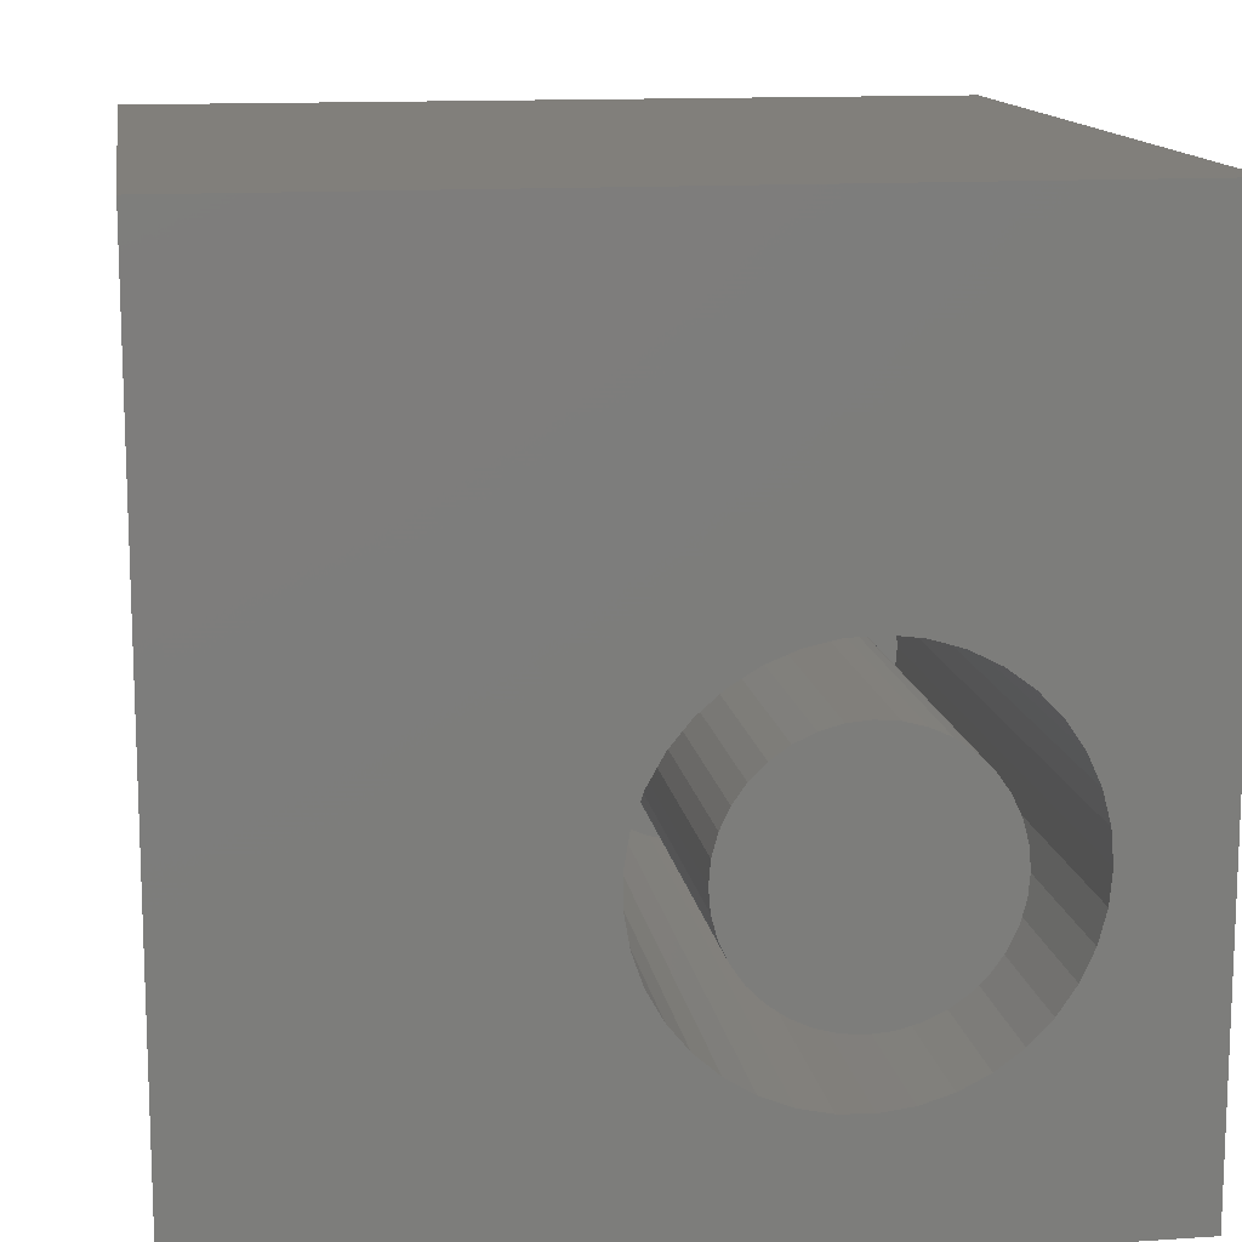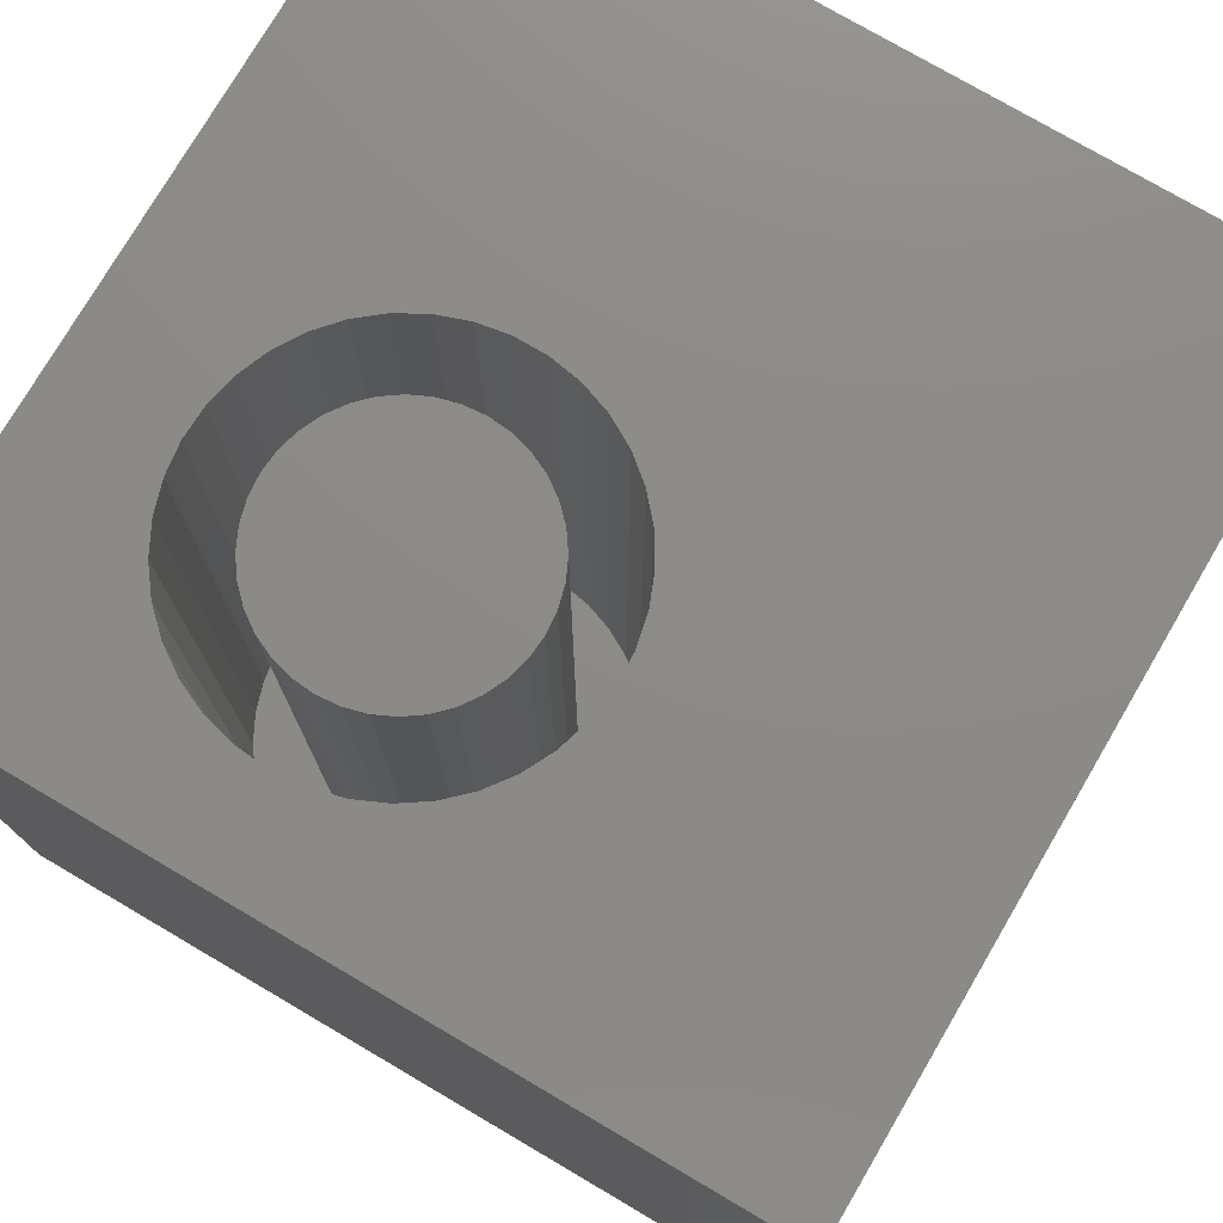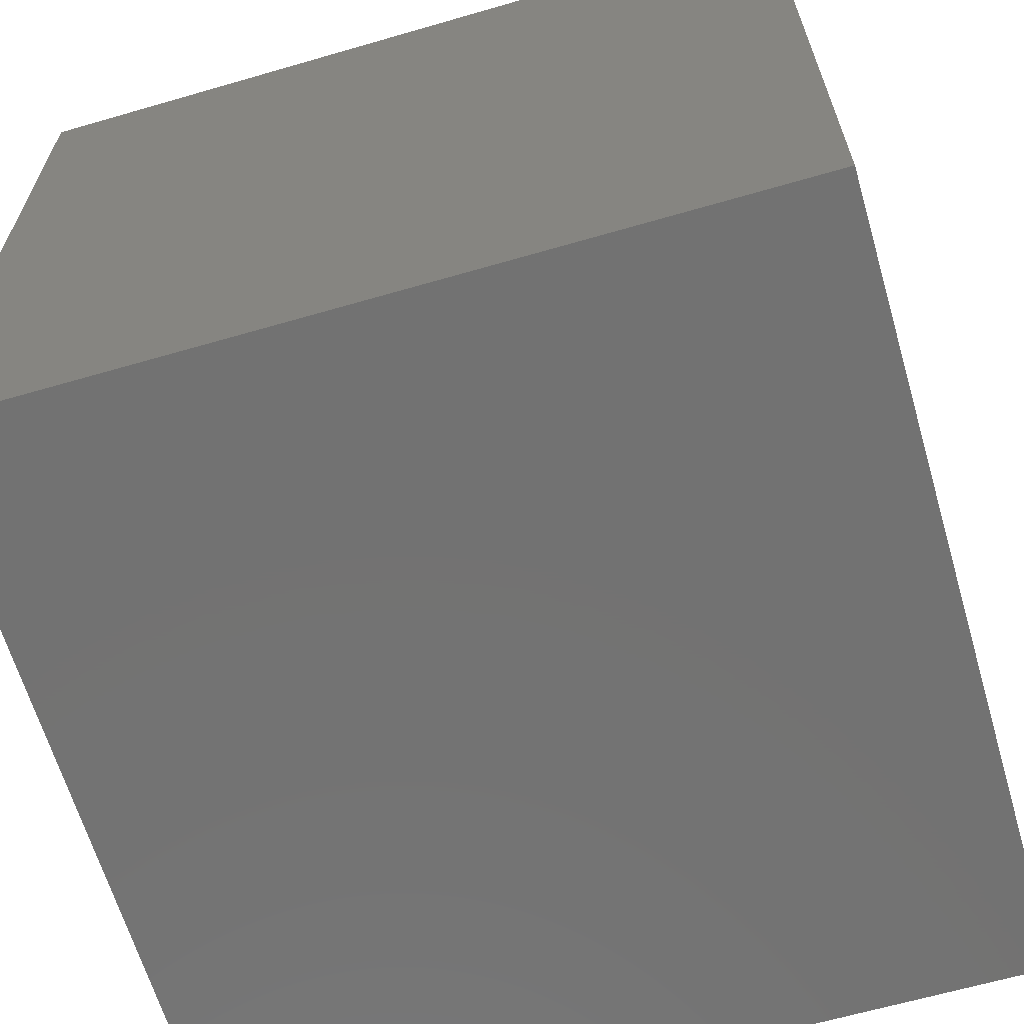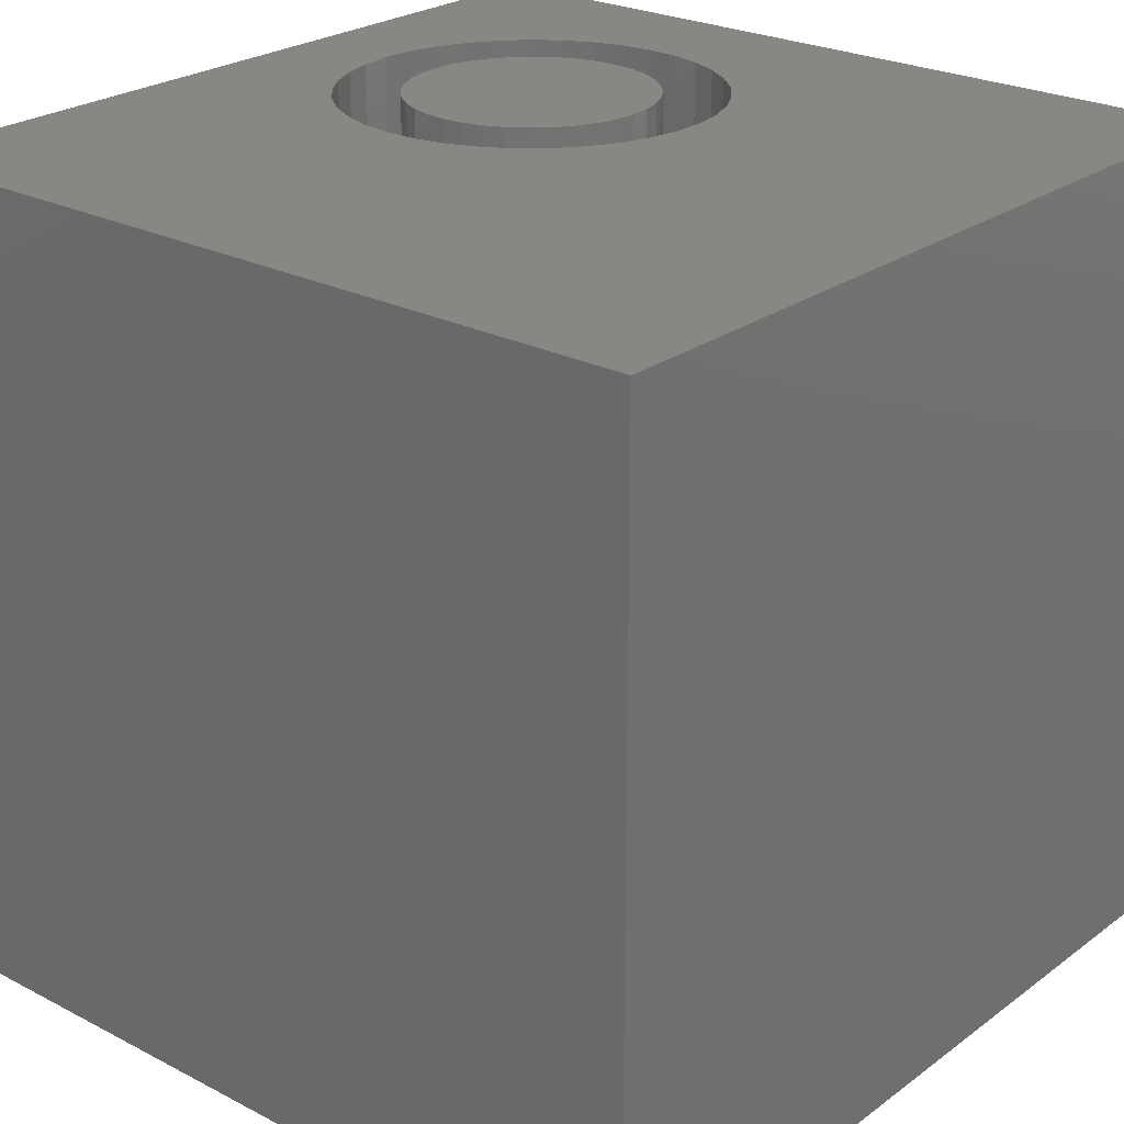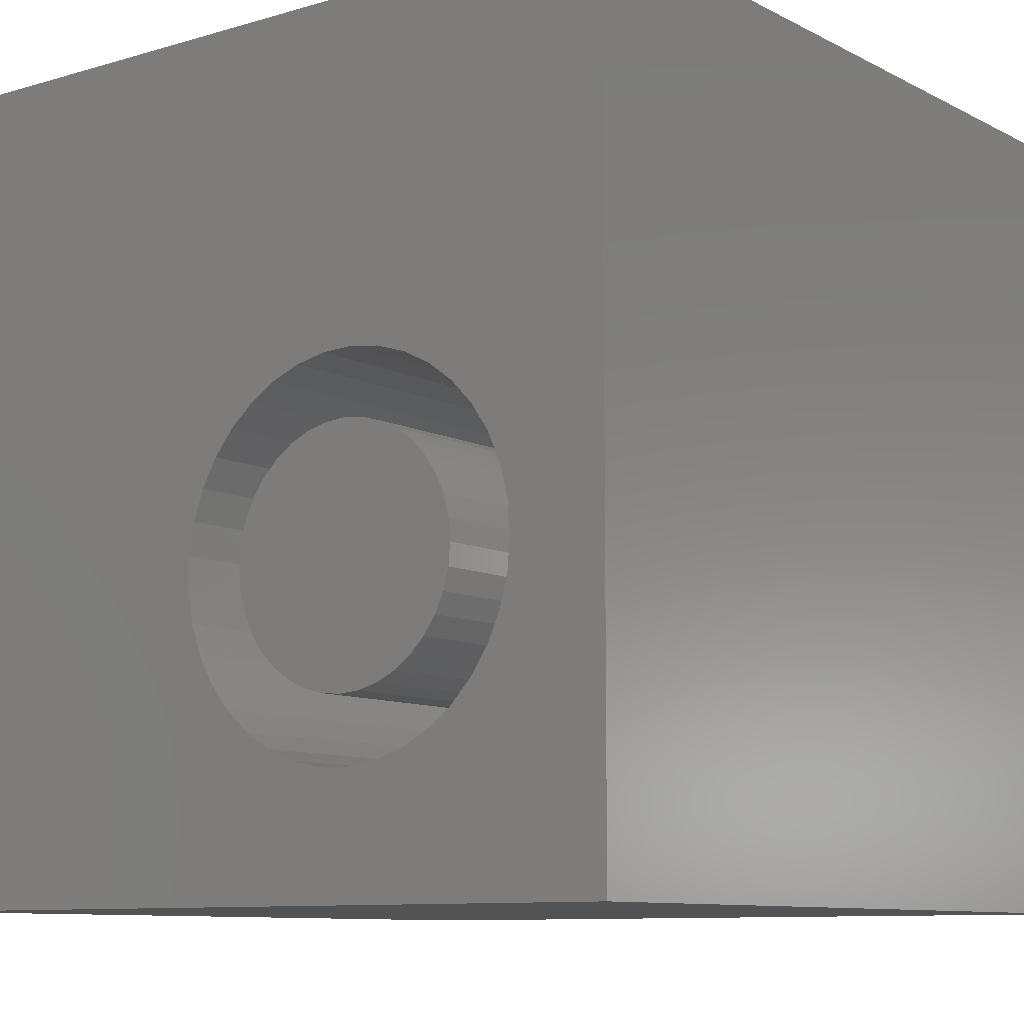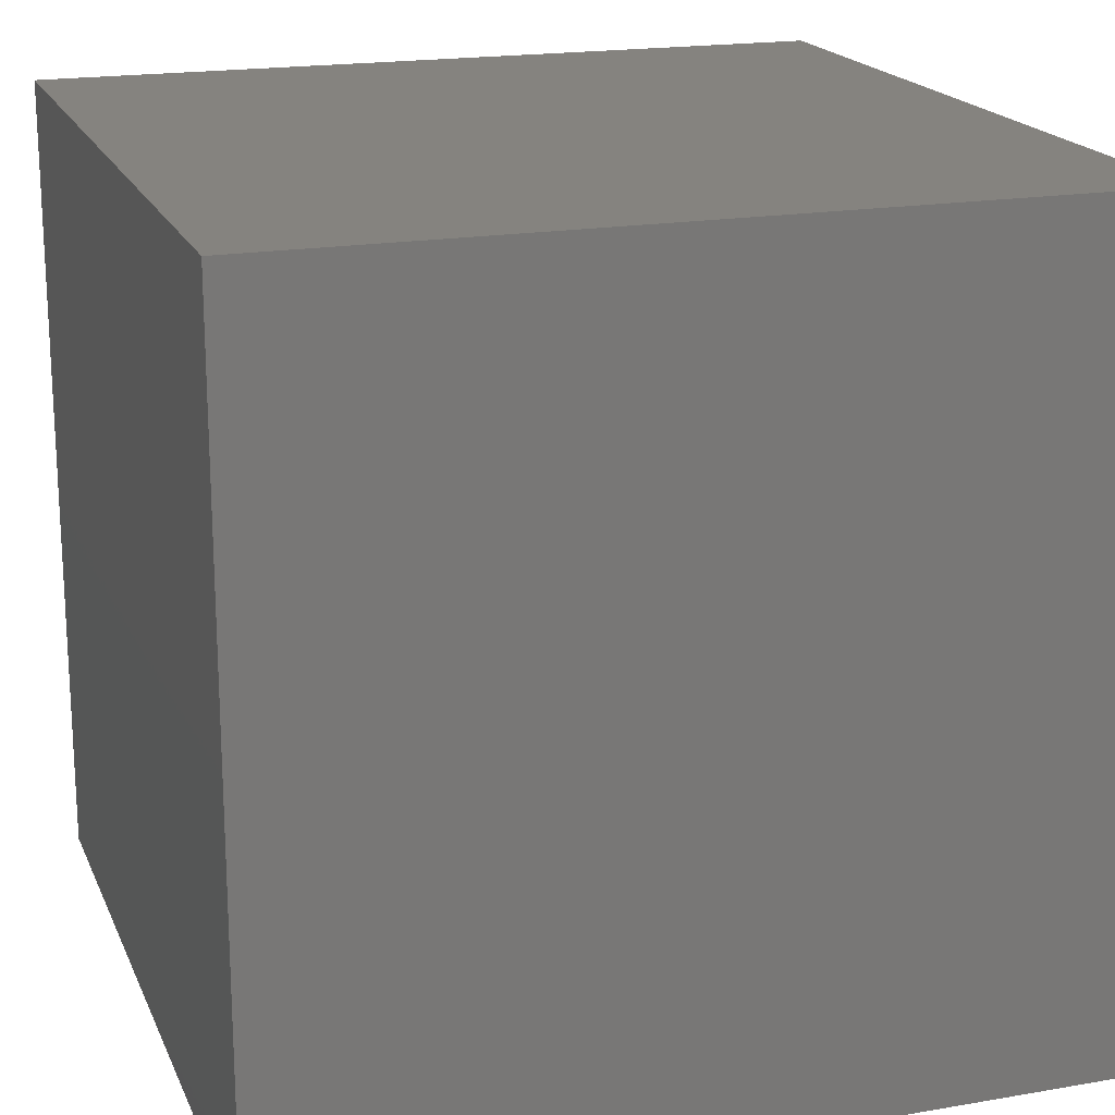
<metadata>
{"format":"stl","ext":"stl","renderer":"f3d","projection":"perspective","resolution":1024,"background":"white","views":[{"elev":13.4,"azim":-8.6,"up":"+Y"},{"elev":76.4,"azim":120.4,"up":"+Z"},{"elev":-64.4,"azim":-73.7,"up":"+Z"},{"elev":24.7,"azim":-139.8,"up":"+Z"},{"elev":-9.5,"azim":37.5,"up":"+Y"},{"elev":18.8,"azim":161.8,"up":"+Y"}]}
</metadata>
<code>
# stl→obj: 154 verts, 304 faces
v 0 10 10
v 0 10 0
v 0 0 10
v 0 0 0
v 4.459 4.657 10
v 4.648 4.994 10
v 10 0 10
v 8.777 3.334 10
v 8.68 2.961 10
v 8.81 3.719 10
v 10 10 10
v 8.777 4.104 10
v 8.521 2.609 10
v 8.305 2.289 10
v 8.037 2.01 10
v 4.89 2.144 10
v 5.18 1.889 10
v 5.509 1.687 10
v 8.305 5.149 10
v 8.521 4.829 10
v 8.68 4.477 10
v 7.727 1.781 10
v 7.382 1.607 10
v 7.013 1.494 10
v 7.013 5.944 10
v 7.382 5.831 10
v 4.89 5.294 10
v 5.18 5.549 10
v 5.509 5.752 10
v 6.63 1.445 10
v 6.244 1.461 10
v 5.867 1.543 10
v 4.648 2.445 10
v 4.459 2.782 10
v 4.331 3.146 10
v 7.727 5.657 10
v 8.037 5.428 10
v 4.266 3.526 10
v 4.266 3.912 10
v 4.331 4.293 10
v 5.867 5.896 10
v 6.244 5.977 10
v 6.63 5.993 10
v 10 10 0
v 10 0 0
v 8.777 3.334 1.463
v 8.81 3.719 1.463
v 8.777 4.104 1.463
v 8.68 4.477 1.463
v 8.521 4.829 1.463
v 8.305 5.149 1.463
v 8.037 5.428 1.463
v 7.727 5.657 1.463
v 7.382 5.831 1.463
v 7.013 5.944 1.463
v 6.63 5.993 1.463
v 6.244 5.977 1.463
v 5.867 5.896 1.463
v 5.509 5.752 1.463
v 5.18 5.549 1.463
v 4.89 5.294 1.463
v 4.648 4.994 1.463
v 4.459 4.657 1.463
v 4.331 4.293 1.463
v 4.266 3.912 1.463
v 4.266 3.526 1.463
v 4.331 3.146 1.463
v 4.459 2.782 1.463
v 4.648 2.445 1.463
v 4.89 2.144 1.463
v 5.18 1.889 1.463
v 5.509 1.687 1.463
v 5.867 1.543 1.463
v 6.244 1.461 1.463
v 6.63 1.445 1.463
v 7.013 1.494 1.463
v 7.382 1.607 1.463
v 7.727 1.781 1.463
v 8.037 2.01 1.463
v 8.305 2.289 1.463
v 8.521 2.609 1.463
v 8.68 2.961 1.463
v 5.061 3.979 1.463
v 5.038 3.719 1.463
v 5.061 3.459 1.463
v 5.128 3.208 1.463
v 5.238 2.971 1.463
v 5.388 2.758 1.463
v 5.572 2.573 1.463
v 5.786 2.424 1.463
v 6.022 2.314 1.463
v 6.274 2.246 1.463
v 6.534 2.224 1.463
v 6.793 2.246 1.463
v 7.045 2.314 1.463
v 7.281 2.424 1.463
v 7.495 2.573 1.463
v 7.679 2.758 1.463
v 7.829 2.971 1.463
v 7.939 3.208 1.463
v 8.006 3.459 1.463
v 8.029 3.719 1.463
v 8.006 3.979 1.463
v 7.939 4.231 1.463
v 7.829 4.467 1.463
v 7.679 4.68 1.463
v 7.495 4.865 1.463
v 7.281 5.014 1.463
v 7.045 5.124 1.463
v 6.793 5.192 1.463
v 6.534 5.215 1.463
v 6.274 5.192 1.463
v 6.022 5.124 1.463
v 5.786 5.014 1.463
v 5.572 4.865 1.463
v 5.388 4.68 1.463
v 5.238 4.467 1.463
v 5.128 4.231 1.463
v 8.029 3.719 10
v 8.006 3.459 10
v 7.939 3.208 10
v 7.829 2.971 10
v 7.679 2.758 10
v 7.495 2.573 10
v 7.281 2.424 10
v 7.045 2.314 10
v 6.793 2.246 10
v 6.534 2.224 10
v 6.274 2.246 10
v 6.022 2.314 10
v 5.786 2.424 10
v 5.572 2.573 10
v 5.388 2.758 10
v 5.238 2.971 10
v 5.128 3.208 10
v 5.061 3.459 10
v 5.038 3.719 10
v 5.061 3.979 10
v 5.128 4.231 10
v 5.238 4.467 10
v 5.388 4.68 10
v 5.572 4.865 10
v 5.786 5.014 10
v 6.022 5.124 10
v 6.274 5.192 10
v 6.534 5.215 10
v 6.793 5.192 10
v 7.045 5.124 10
v 7.281 5.014 10
v 7.495 4.865 10
v 7.679 4.68 10
v 7.829 4.467 10
v 7.939 4.231 10
v 8.006 3.979 10
f 1 2 3
f 3 2 4
f 5 6 1
f 7 8 9
f 8 7 10
f 10 7 11
f 10 11 12
f 9 13 7
f 7 13 14
f 7 14 15
f 16 3 17
f 17 3 18
f 19 20 11
f 11 20 21
f 11 21 12
f 15 22 7
f 7 22 23
f 7 23 24
f 25 26 11
f 6 27 1
f 1 27 28
f 1 28 29
f 24 30 7
f 7 30 31
f 7 31 3
f 3 31 32
f 3 32 18
f 16 33 3
f 3 33 34
f 3 34 35
f 26 36 11
f 11 36 37
f 11 37 19
f 35 38 3
f 3 38 39
f 3 39 1
f 1 39 40
f 1 40 5
f 29 41 1
f 1 41 42
f 1 42 11
f 11 42 43
f 11 43 25
f 44 11 45
f 45 11 7
f 2 44 4
f 4 44 45
f 11 44 1
f 1 44 2
f 45 7 4
f 4 7 3
f 46 10 47
f 47 10 12
f 47 12 48
f 48 12 21
f 48 21 49
f 49 21 20
f 49 20 50
f 50 20 19
f 50 19 51
f 51 19 37
f 51 37 52
f 52 37 36
f 52 36 53
f 53 36 26
f 53 26 54
f 54 26 25
f 54 25 55
f 55 25 43
f 55 43 56
f 56 43 42
f 56 42 57
f 57 42 41
f 57 41 58
f 58 41 29
f 58 29 59
f 59 29 28
f 59 28 60
f 60 28 27
f 60 27 61
f 61 27 6
f 61 6 62
f 62 6 5
f 62 5 63
f 63 5 40
f 63 40 64
f 64 40 39
f 64 39 65
f 65 39 38
f 65 38 66
f 66 38 35
f 66 35 67
f 67 35 34
f 67 34 68
f 68 34 33
f 68 33 69
f 69 33 16
f 69 16 70
f 70 16 17
f 70 17 71
f 71 17 18
f 71 18 72
f 72 18 32
f 72 32 73
f 73 32 31
f 73 31 74
f 74 31 30
f 74 30 75
f 75 30 24
f 75 24 76
f 76 24 23
f 76 23 77
f 77 23 22
f 77 22 78
f 78 22 15
f 78 15 79
f 79 15 14
f 79 14 80
f 80 14 13
f 80 13 81
f 81 13 9
f 81 9 82
f 82 9 8
f 82 8 46
f 46 8 10
f 63 64 83
f 83 64 65
f 83 65 84
f 84 65 66
f 84 66 85
f 85 66 67
f 85 67 86
f 86 67 68
f 86 68 87
f 87 68 69
f 87 69 88
f 88 69 70
f 88 70 89
f 89 70 71
f 89 71 90
f 90 71 72
f 90 72 91
f 91 72 73
f 91 73 92
f 92 73 74
f 92 74 93
f 93 74 75
f 93 75 94
f 94 75 76
f 94 76 95
f 95 76 77
f 95 77 96
f 96 77 78
f 96 78 97
f 97 78 79
f 97 79 98
f 98 79 80
f 98 80 99
f 99 80 81
f 99 81 100
f 100 81 82
f 100 82 101
f 101 82 46
f 101 46 102
f 102 46 47
f 102 47 103
f 103 47 48
f 103 48 104
f 104 48 49
f 104 49 105
f 105 49 50
f 105 50 106
f 106 50 51
f 106 51 107
f 107 51 52
f 107 52 108
f 108 52 53
f 108 53 109
f 109 53 54
f 109 54 110
f 110 54 55
f 110 55 111
f 111 55 56
f 111 56 112
f 112 56 57
f 112 57 113
f 113 57 58
f 113 58 114
f 114 58 59
f 114 59 115
f 115 59 60
f 115 60 116
f 116 60 61
f 116 61 117
f 117 61 62
f 117 62 118
f 118 62 63
f 118 63 83
f 103 119 102
f 102 119 120
f 102 120 101
f 101 120 121
f 101 121 100
f 100 121 122
f 100 122 99
f 99 122 123
f 99 123 98
f 98 123 124
f 98 124 97
f 97 124 125
f 97 125 96
f 96 125 126
f 96 126 95
f 95 126 127
f 95 127 94
f 94 127 128
f 94 128 93
f 93 128 129
f 93 129 92
f 92 129 130
f 92 130 91
f 91 130 131
f 91 131 90
f 90 131 132
f 90 132 89
f 89 132 133
f 89 133 88
f 88 133 134
f 88 134 87
f 87 134 135
f 87 135 86
f 86 135 136
f 86 136 85
f 85 136 137
f 85 137 84
f 84 137 138
f 84 138 83
f 83 138 139
f 83 139 118
f 118 139 140
f 118 140 117
f 117 140 141
f 117 141 116
f 116 141 142
f 116 142 115
f 115 142 143
f 115 143 114
f 114 143 144
f 114 144 113
f 113 144 145
f 113 145 112
f 112 145 146
f 112 146 111
f 111 146 147
f 111 147 110
f 110 147 148
f 110 148 109
f 109 148 149
f 109 149 108
f 108 149 150
f 108 150 107
f 107 150 151
f 107 151 106
f 106 151 152
f 106 152 105
f 105 152 153
f 105 153 104
f 104 153 154
f 104 154 103
f 103 154 119
f 137 136 120
f 137 120 138
f 138 120 119
f 138 119 154
f 138 151 150
f 125 124 134
f 134 124 123
f 134 123 122
f 154 153 138
f 138 153 152
f 138 152 151
f 136 135 120
f 120 135 134
f 120 134 121
f 121 134 122
f 150 149 138
f 138 149 148
f 138 148 147
f 145 141 140
f 131 134 132
f 132 134 133
f 131 130 134
f 134 130 129
f 134 129 128
f 128 127 134
f 134 127 126
f 134 126 125
f 141 145 142
f 142 145 144
f 142 144 143
f 147 146 138
f 138 146 145
f 138 145 139
f 139 145 140

</code>
